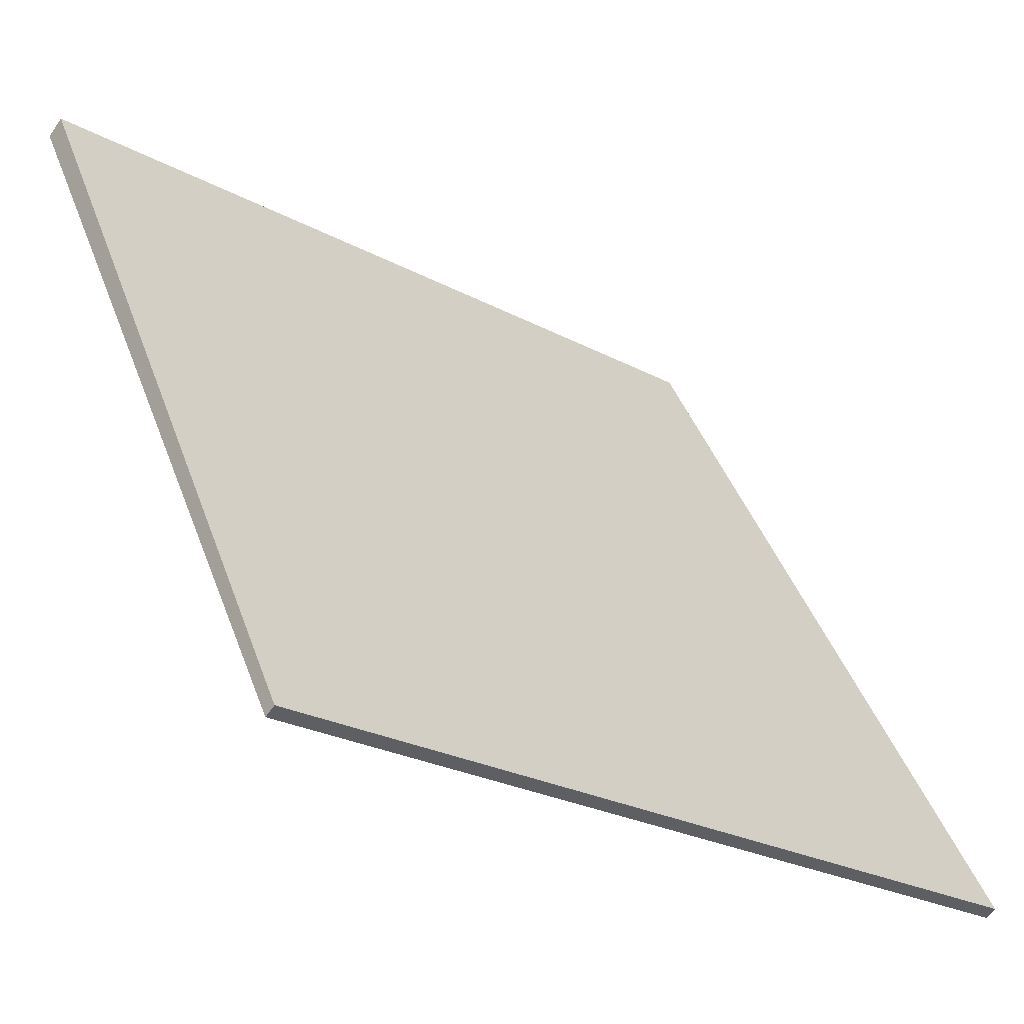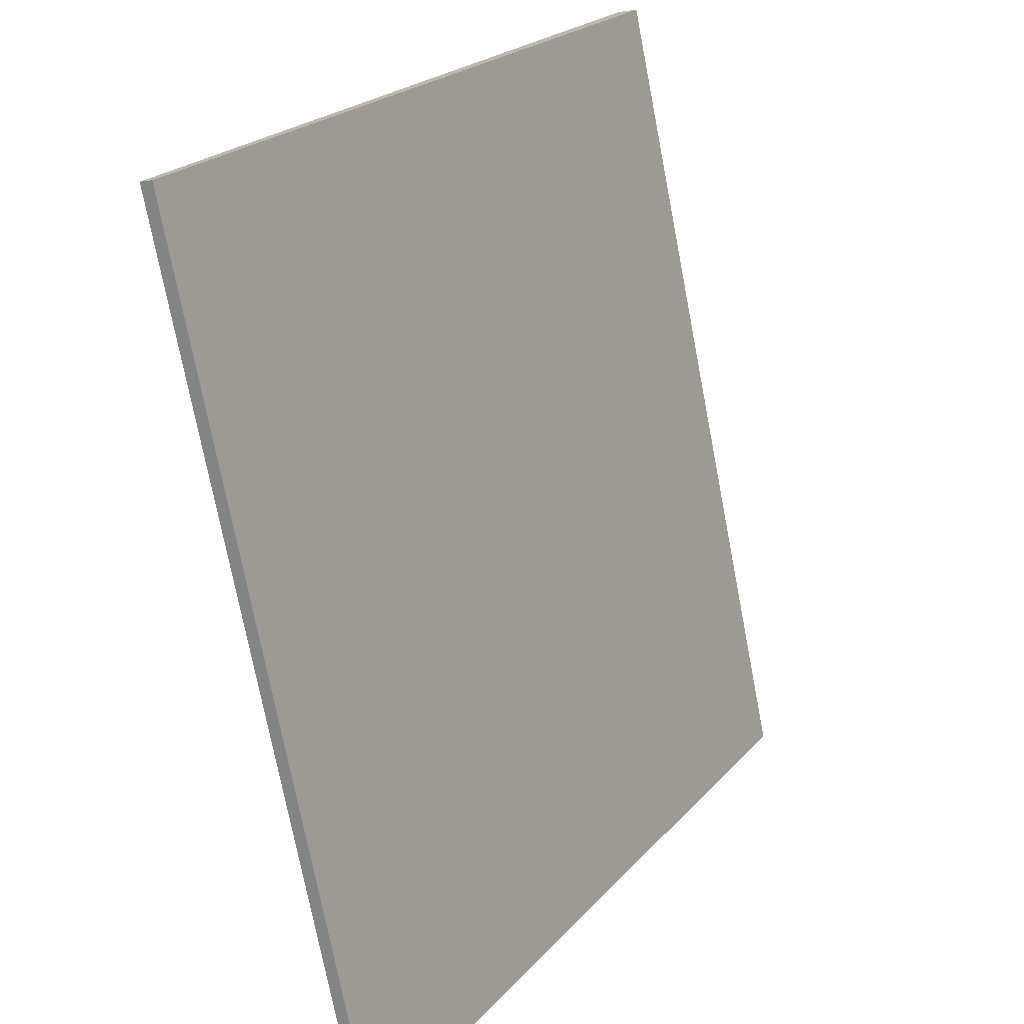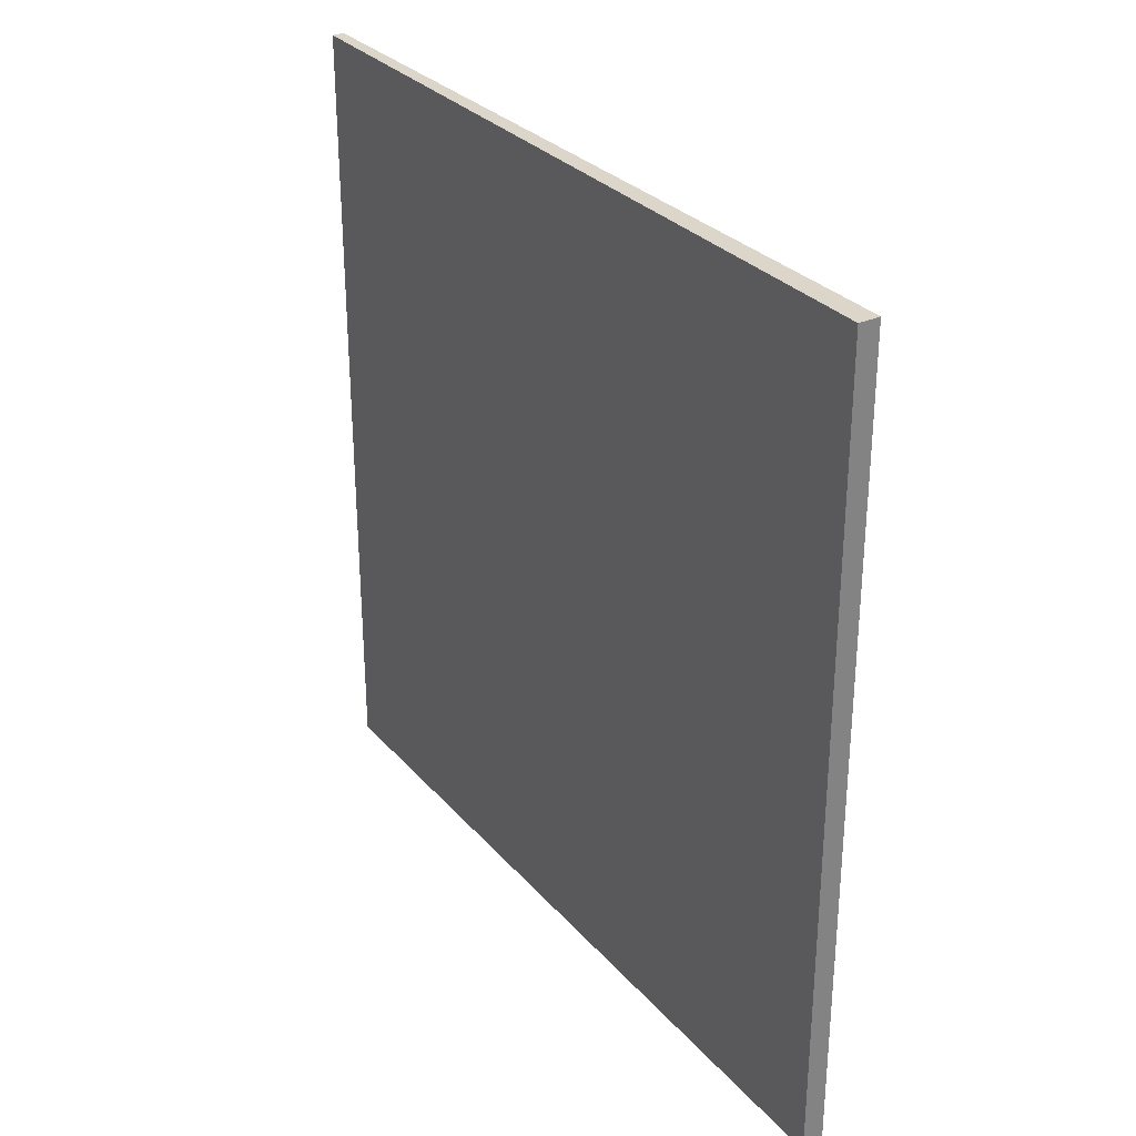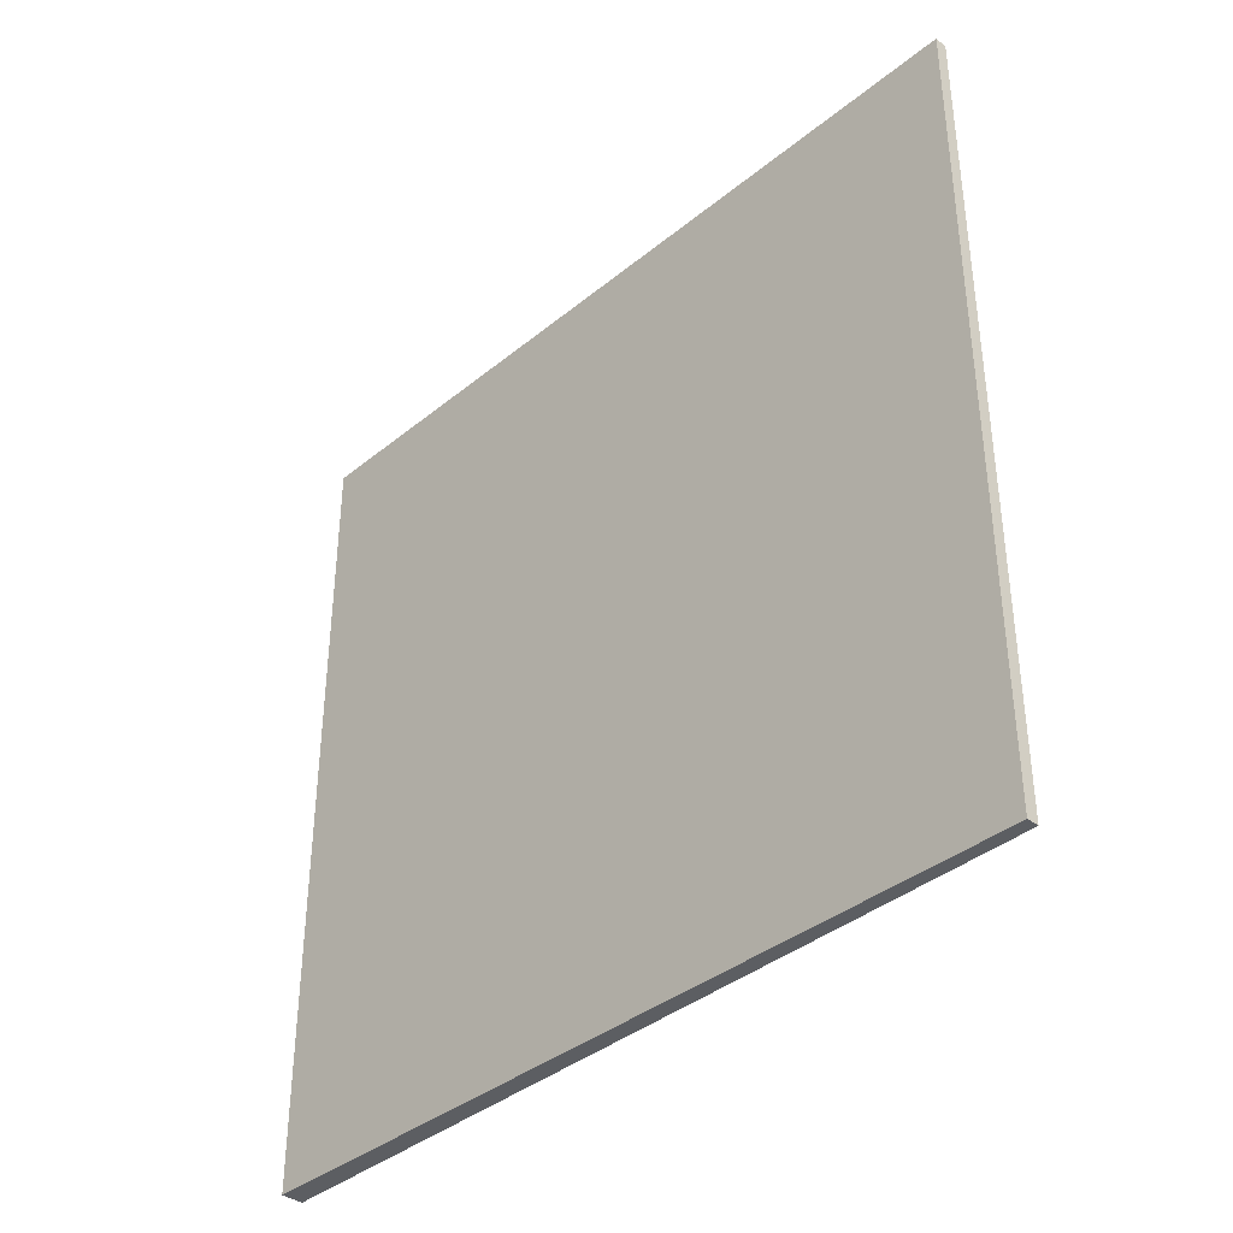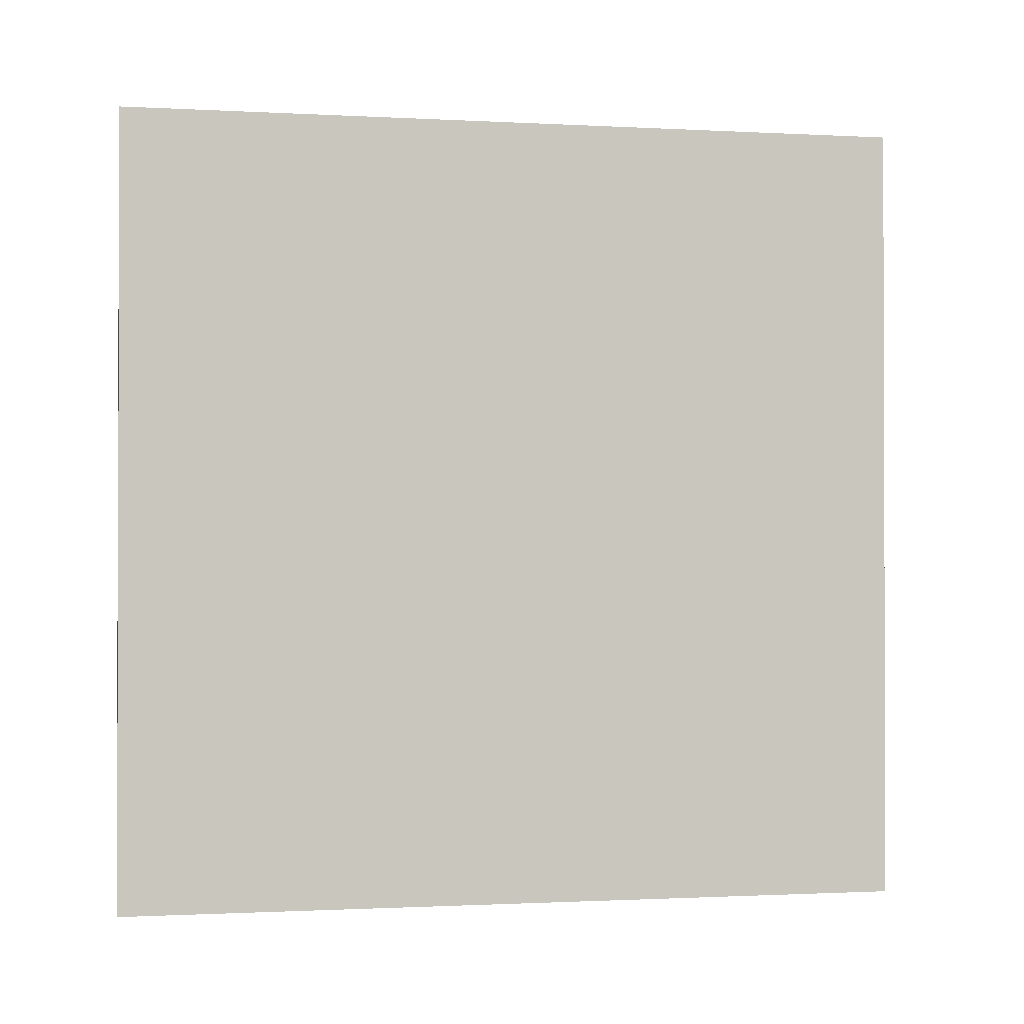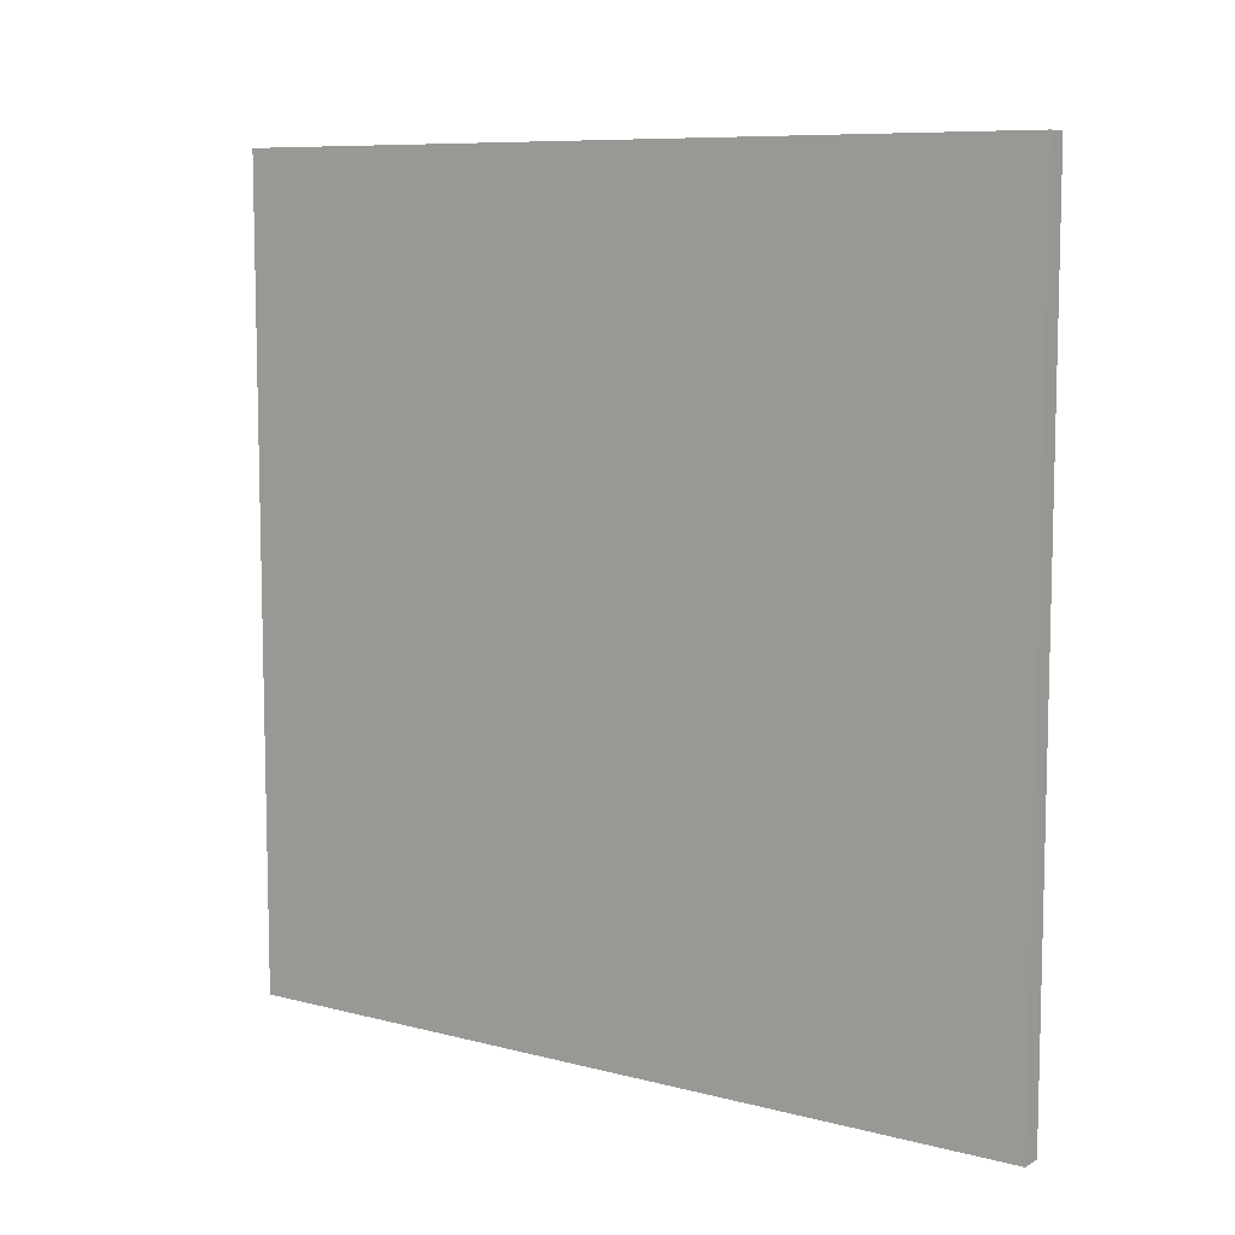
<metadata>
{"format":"obj","ext":"obj","renderer":"f3d","projection":"perspective","resolution":1024,"background":"white","views":[{"elev":-25.1,"azim":49.0,"up":"+Y"},{"elev":-74.1,"azim":-169.1,"up":"+Y"},{"elev":30.1,"azim":176.4,"up":"+Z"},{"elev":-37.9,"azim":-14.1,"up":"+Z"},{"elev":-1.0,"azim":-71.6,"up":"+Z"},{"elev":8.6,"azim":154.6,"up":"+Z"}]}
</metadata>
<code>
v -6.707 100.7 -3.536
v -6.707 100.7 3.536
v -6.614 100.7 -3.536
v -6.614 100.7 3.536
v -10.24 106.8 -3.536
v -10.24 106.8 3.536
v -10.08 106.9 -3.536
v -10.08 106.9 3.536
f 1 3 4
f 4 2 1
f 5 6 8
f 8 7 5
f 1 2 6
f 6 5 1
f 3 7 8
f 8 4 3
f 1 5 7
f 7 3 1
f 2 4 8
f 8 6 2

</code>
